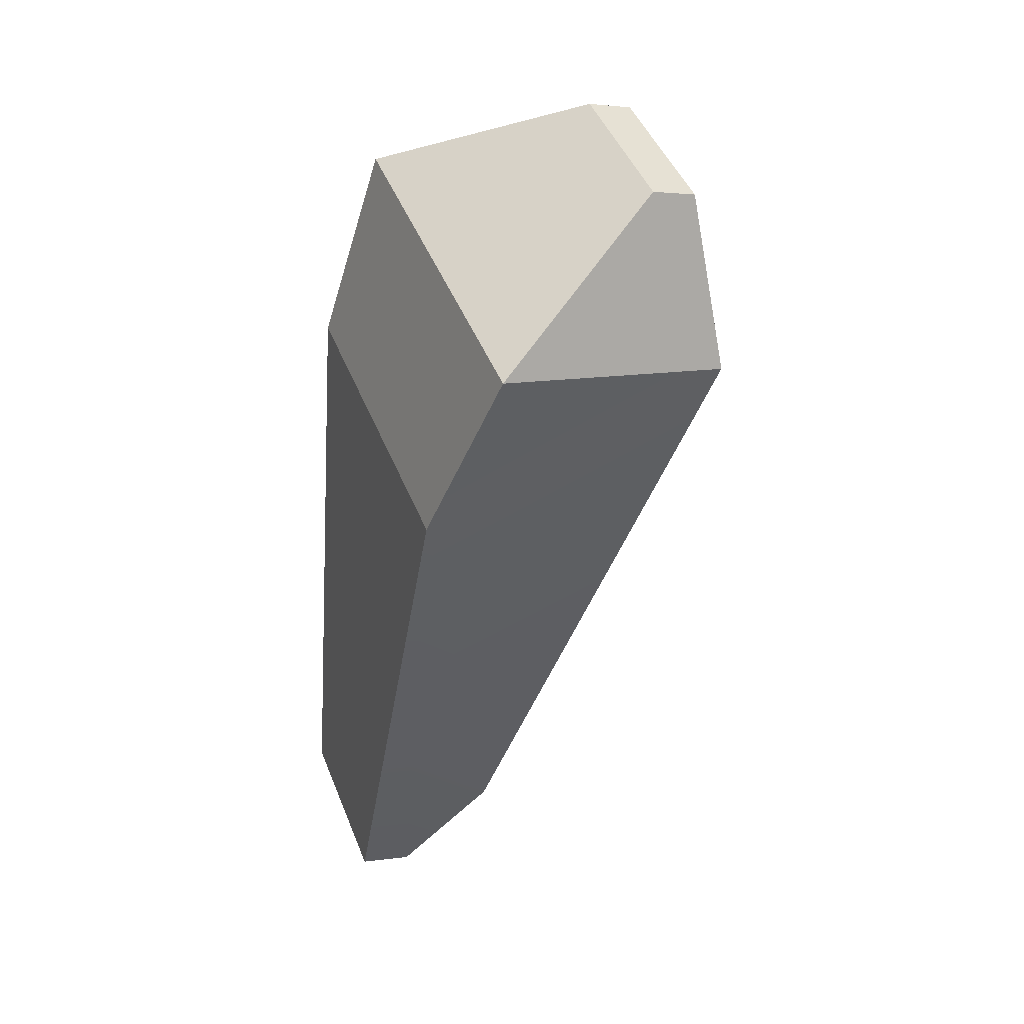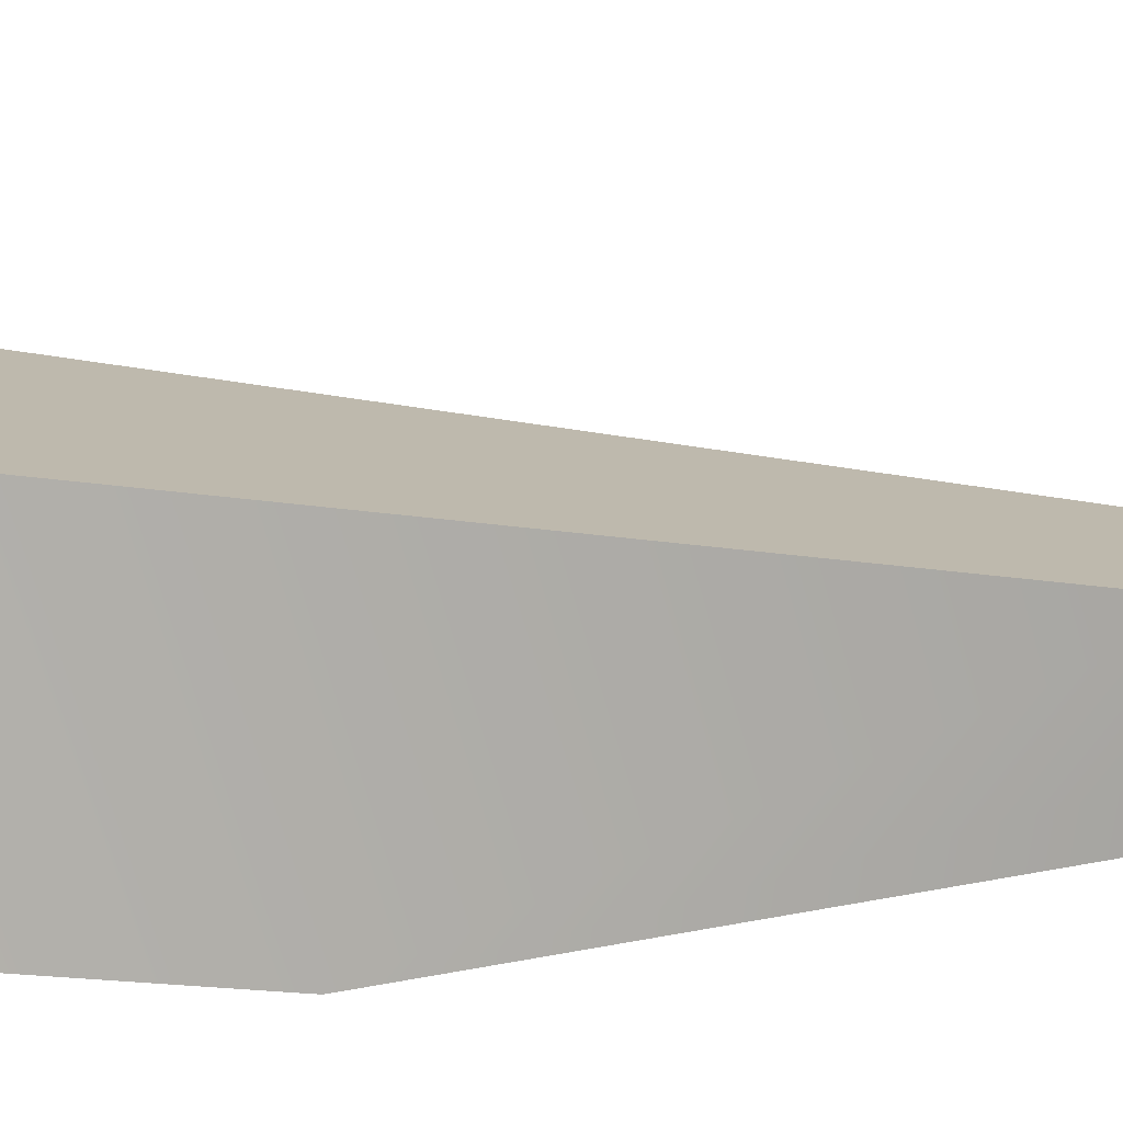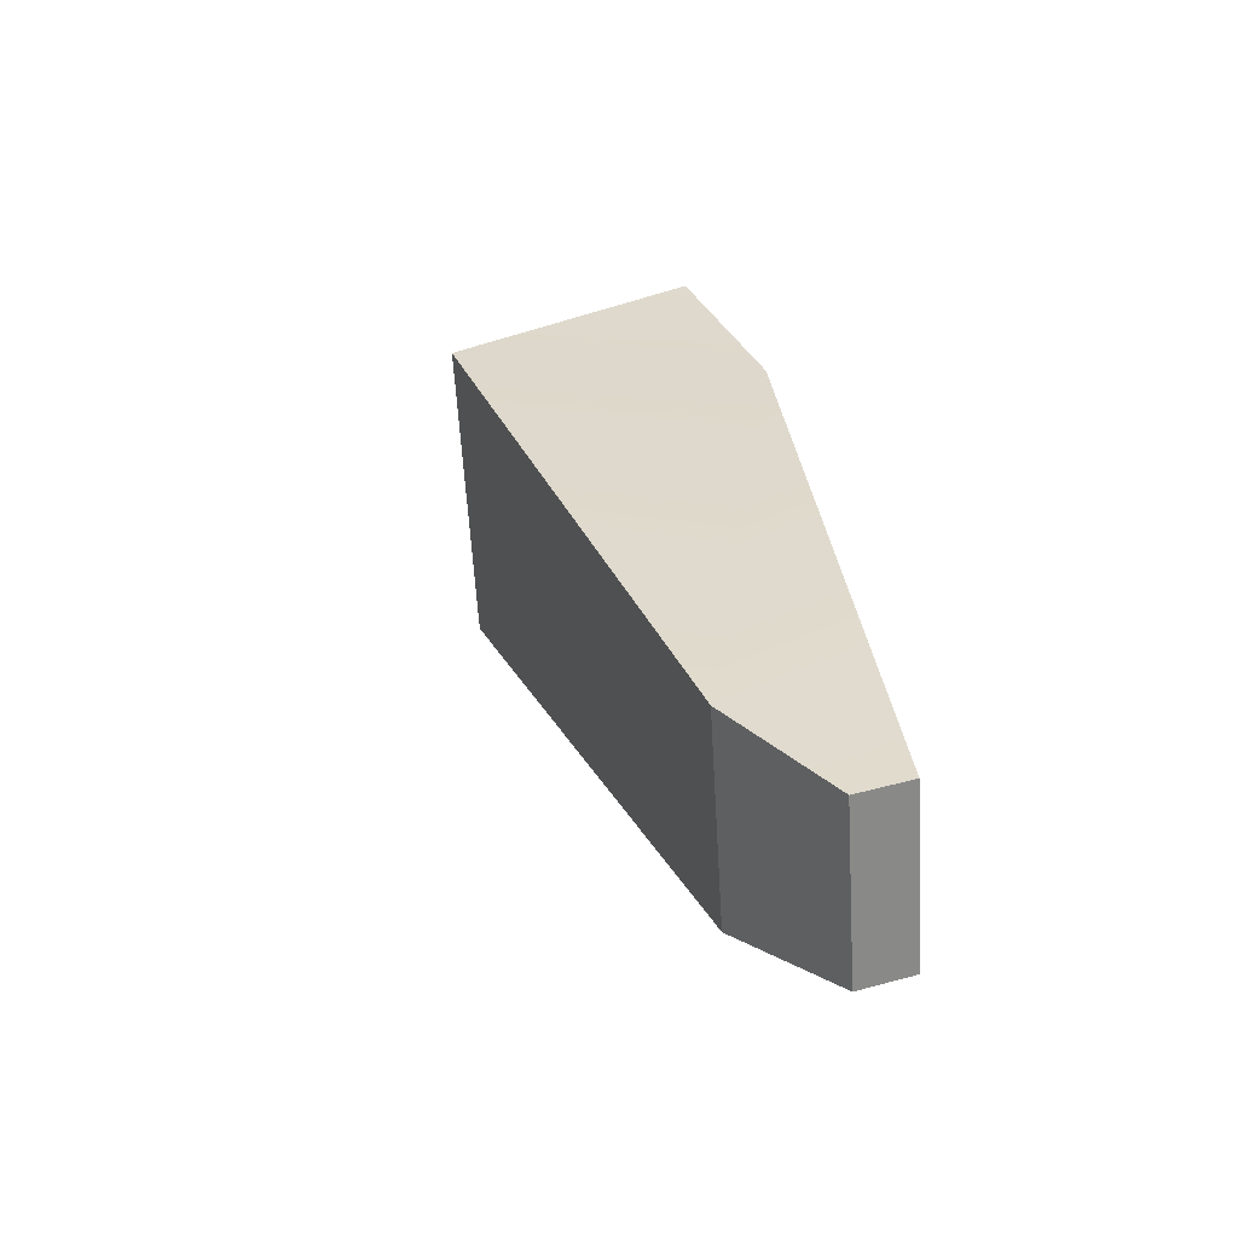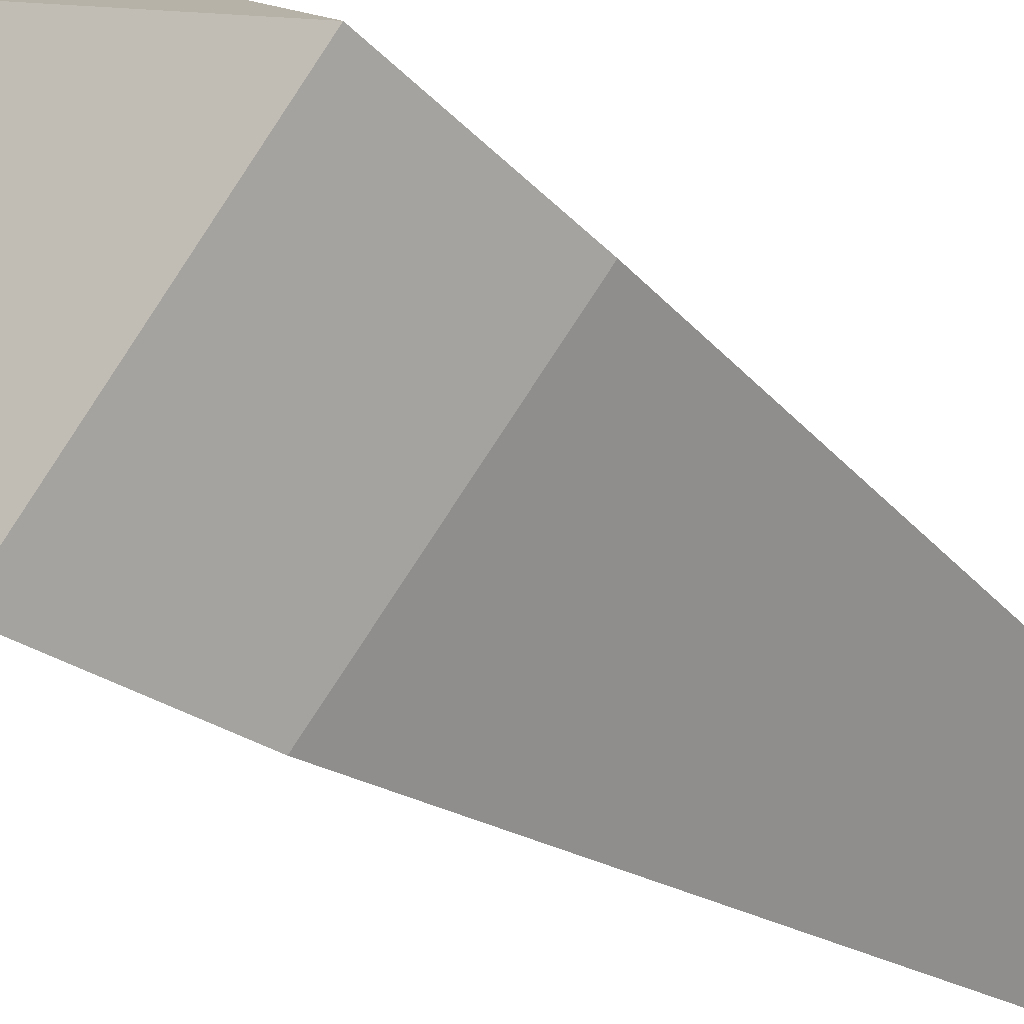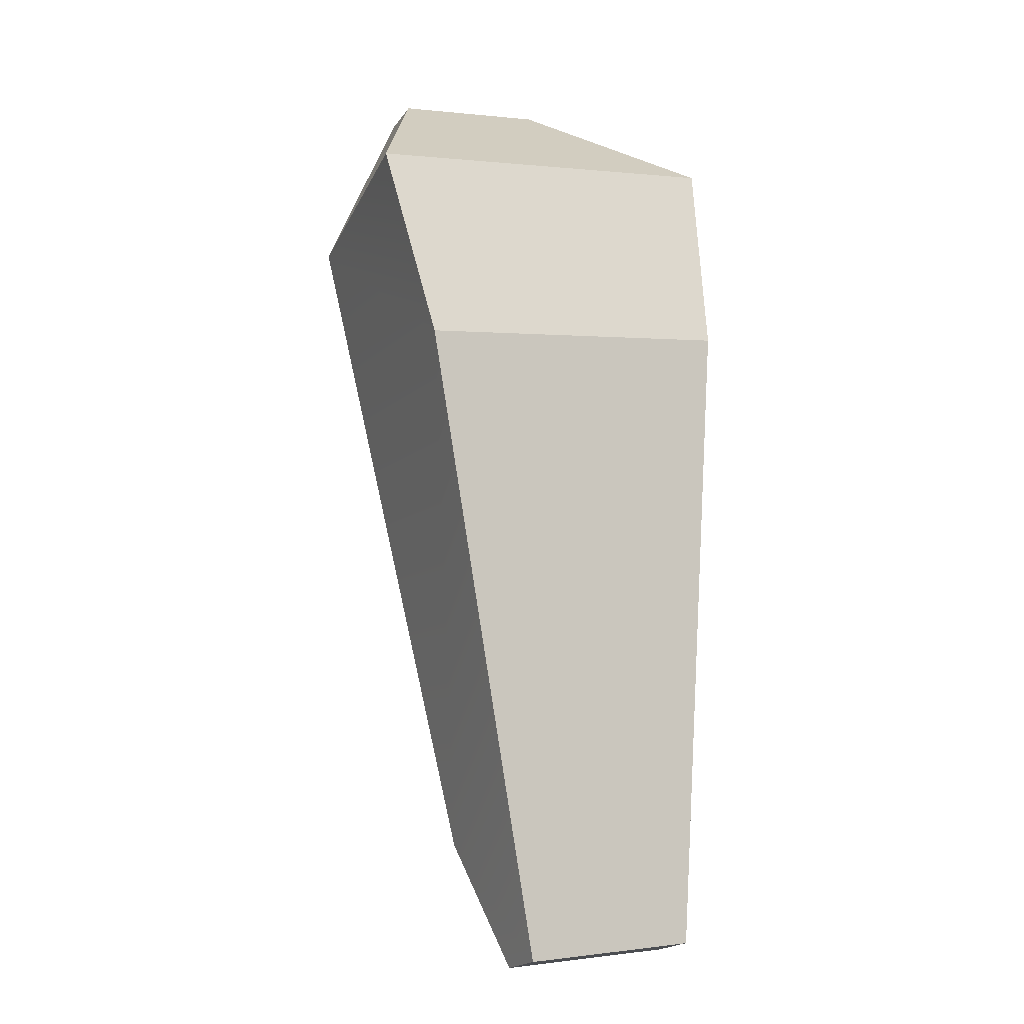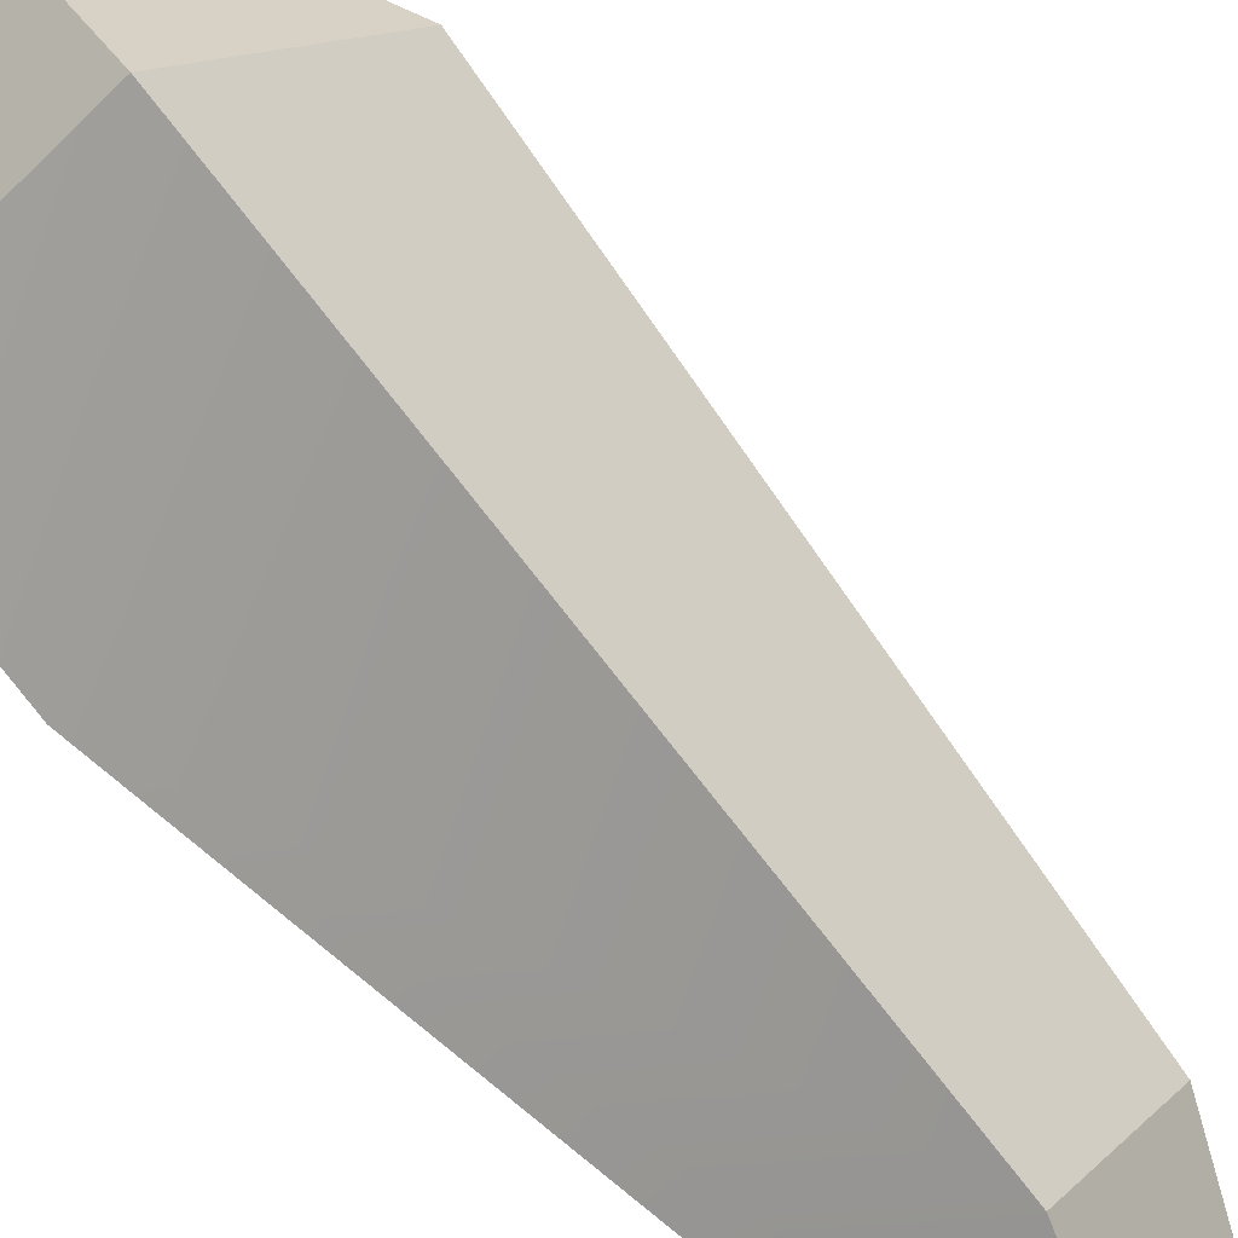
<metadata>
{"format":"obj","ext":"obj","renderer":"f3d","projection":"perspective","resolution":1024,"background":"white","views":[{"elev":45.8,"azim":-66.0,"up":"+Y"},{"elev":61.0,"azim":-104.7,"up":"+Z"},{"elev":-62.1,"azim":138.5,"up":"+Y"},{"elev":-27.2,"azim":-141.4,"up":"+Z"},{"elev":0.9,"azim":-161.3,"up":"+Y"},{"elev":64.0,"azim":-52.4,"up":"+Z"}]}
</metadata>
<code>
g Splitter_leg5_CorpsePart
v -0.4351 0.9918 -0.7306
v -0.5129 1.196 -0.6585
v -0.554 1.216 -0.6996
v -0.6325 1.099 -0.9796
v -0.5129 1.196 -0.6585
v -0.6577 1.196 -0.5137
v -0.6988 1.216 -0.5548
v -0.554 1.216 -0.6996
v -0.6577 1.196 -0.5137
v -0.7299 0.9918 -0.4359
v -0.9789 1.099 -0.6332
v -0.6988 1.216 -0.5548
v -0.977 -0.008874 -0.8112
v -0.8104 -0.008874 -0.9778
v -0.8604 0.01502 -1.028
v -1.027 0.01502 -0.8612
v -0.6325 1.099 -0.9796
v -0.554 1.216 -0.6996
v -0.6988 1.216 -0.5548
v -0.9789 1.099 -0.6332
v -0.7299 0.9918 -0.4359
v -0.6577 1.196 -0.5137
v -0.5129 1.196 -0.6585
v -0.4351 0.9918 -0.7306
v -0.4351 0.9918 -0.7306
v -0.6325 1.099 -0.9796
v -0.7212 0.8506 -1.025
v -1.027 0.01502 -0.8612
v -0.8604 0.01502 -1.028
v -0.7212 0.8506 -1.025
v -1.025 0.8506 -0.722
v -1.025 0.8506 -0.722
v -0.903 0.1377 -0.7044
v -0.977 -0.008874 -0.8112
v -1.027 0.01502 -0.8612
v -0.903 0.1377 -0.7044
v -0.7299 0.9918 -0.4359
v -0.4351 0.9918 -0.7306
v -0.7037 0.1377 -0.9038
v -0.977 -0.008874 -0.8112
v -0.903 0.1377 -0.7044
v -0.7037 0.1377 -0.9038
v -0.8104 -0.008874 -0.9778
v -0.9789 1.099 -0.6332
v -1.025 0.8506 -0.722
v -0.7212 0.8506 -1.025
v -0.6325 1.099 -0.9796
v -0.7037 0.1377 -0.9038
v -0.8604 0.01502 -1.028
v -0.8104 -0.008874 -0.9778
v -0.9789 1.099 -0.6332
v -0.7299 0.9918 -0.4359
g Splitter_leg5_CorpsePart_0
f 3 2 1
f 4 3 1
f 7 6 5
f 8 7 5
f 11 10 9
f 12 11 9
f 15 14 13
f 16 15 13
f 19 18 17
f 20 19 17
f 23 22 21
f 24 23 21
f 27 26 25
f 30 29 28
f 31 30 28
f 34 33 32
f 35 34 32
f 38 37 36
f 39 38 36
f 42 41 40
f 43 42 40
f 46 45 44
f 47 46 44
f 27 25 48
f 49 27 48
f 50 49 48
f 52 51 32
f 33 52 32

</code>
